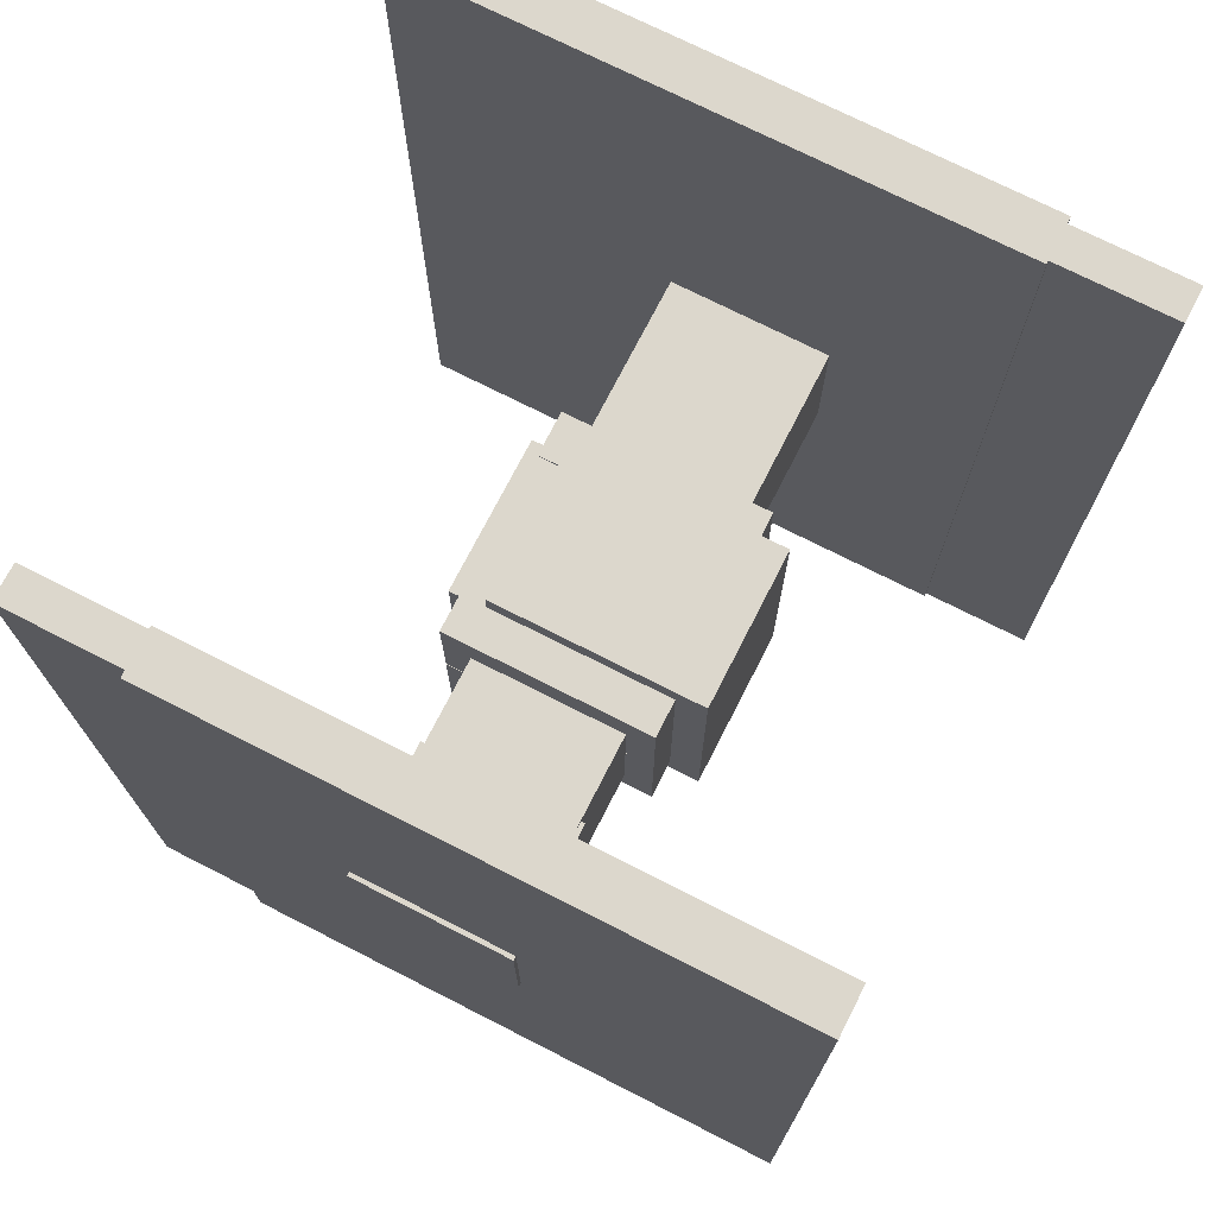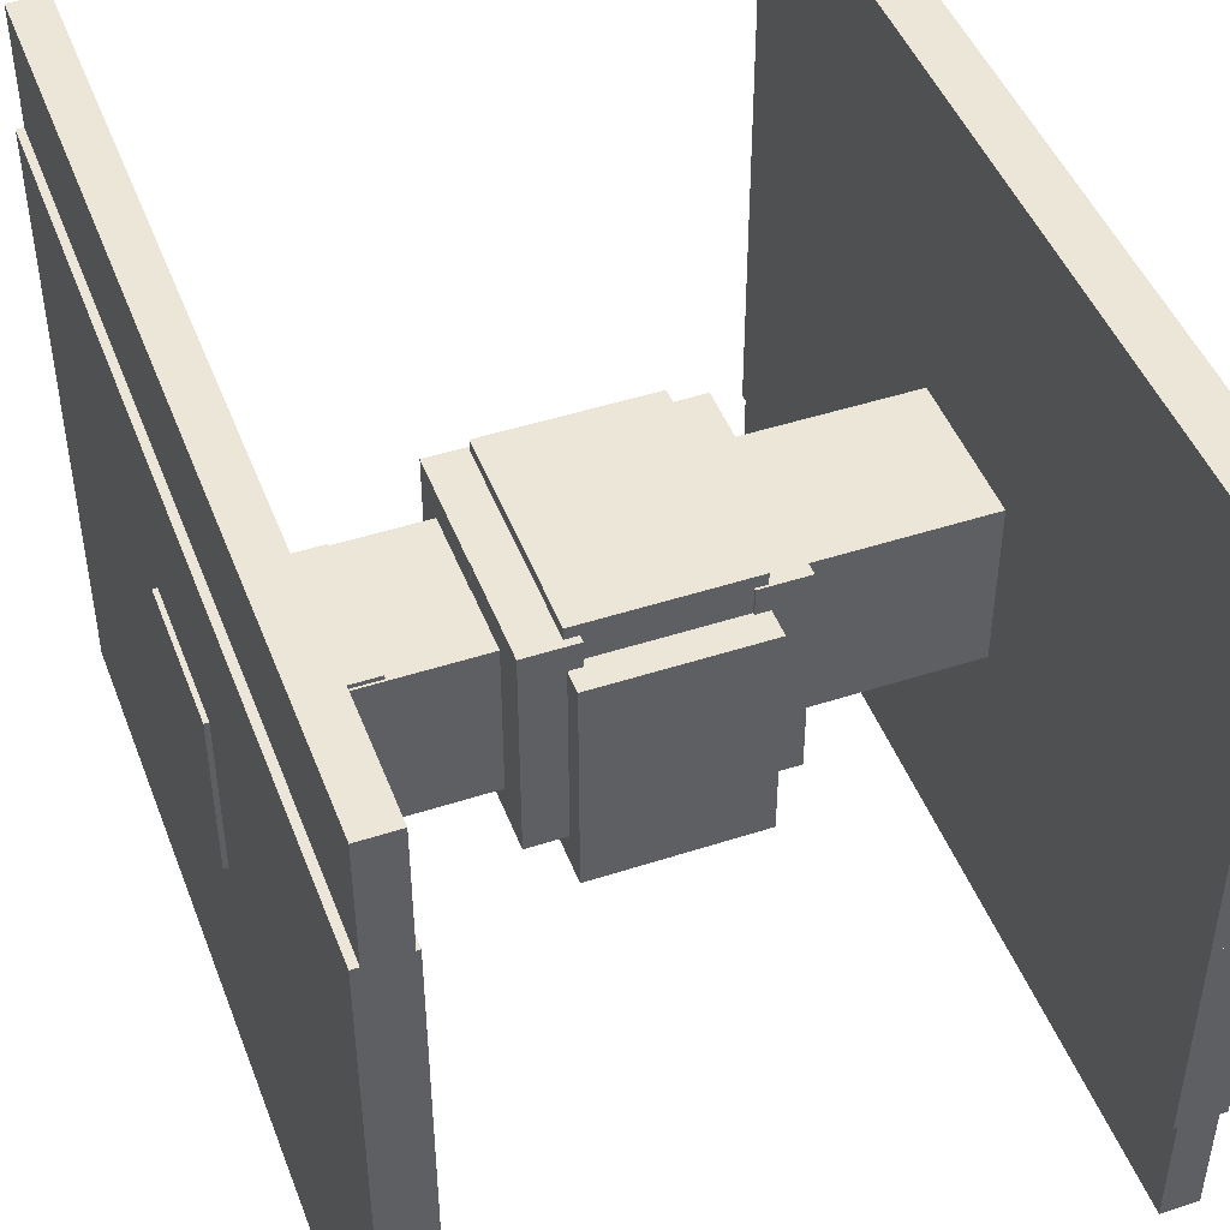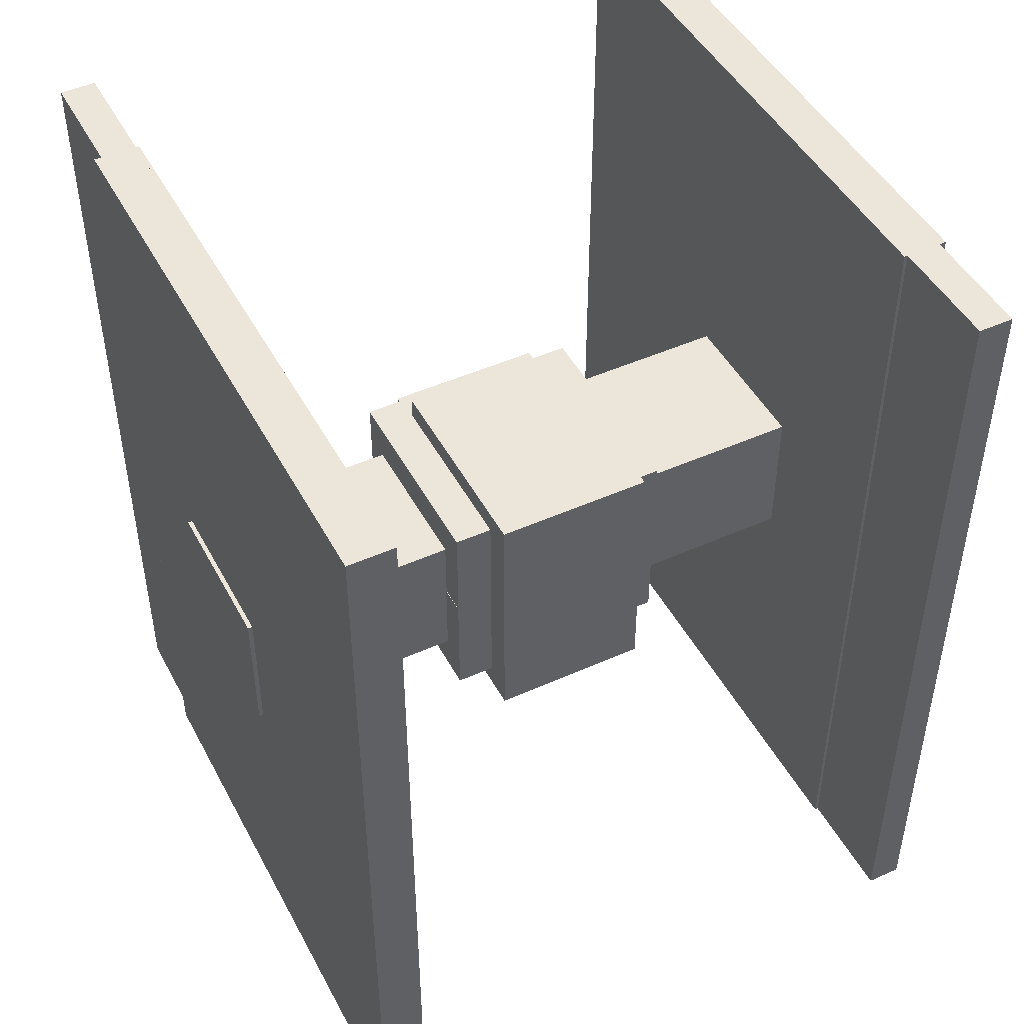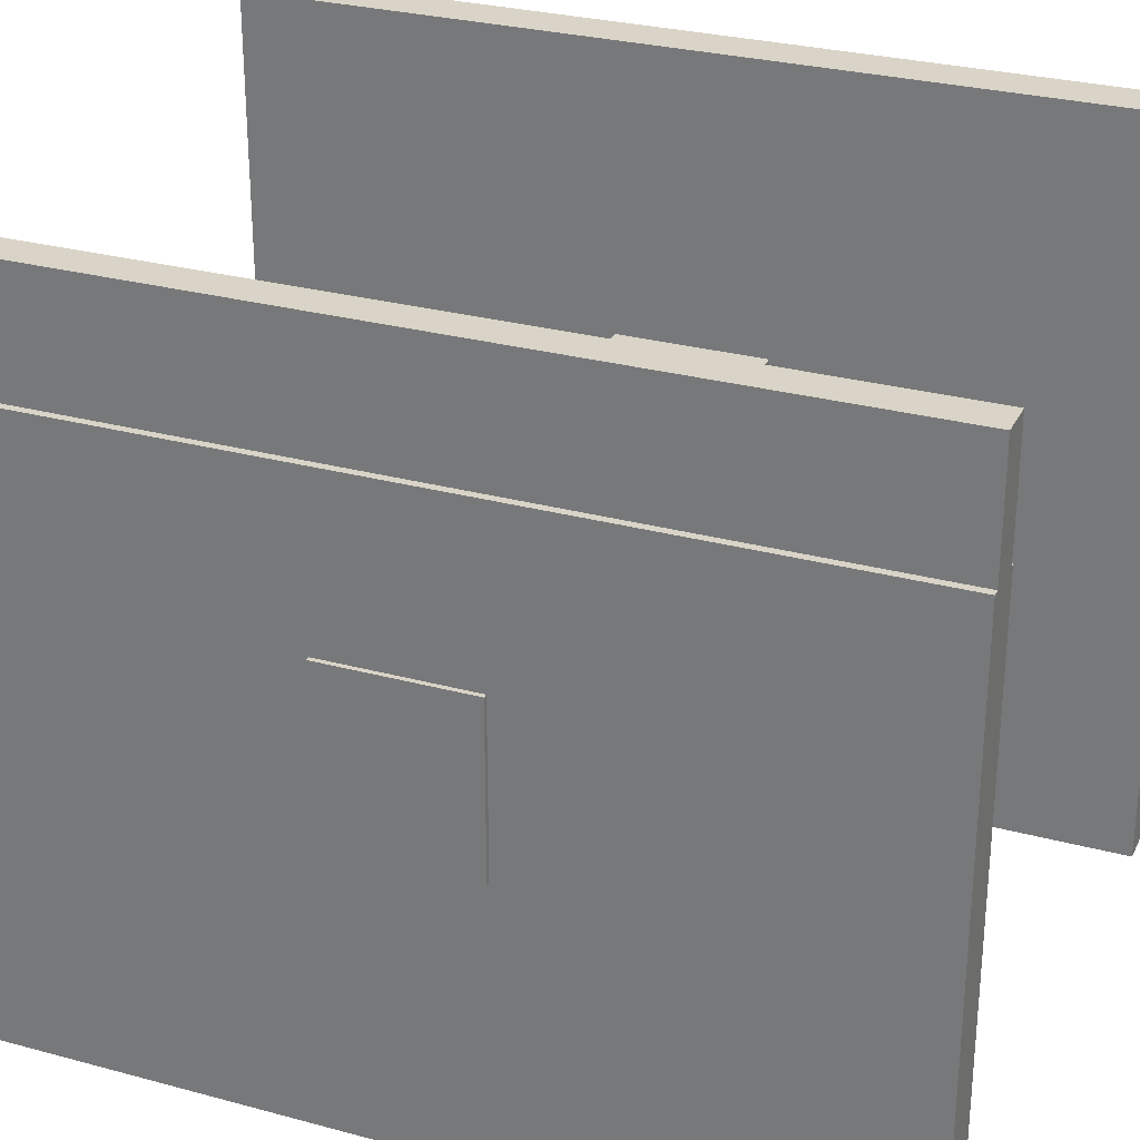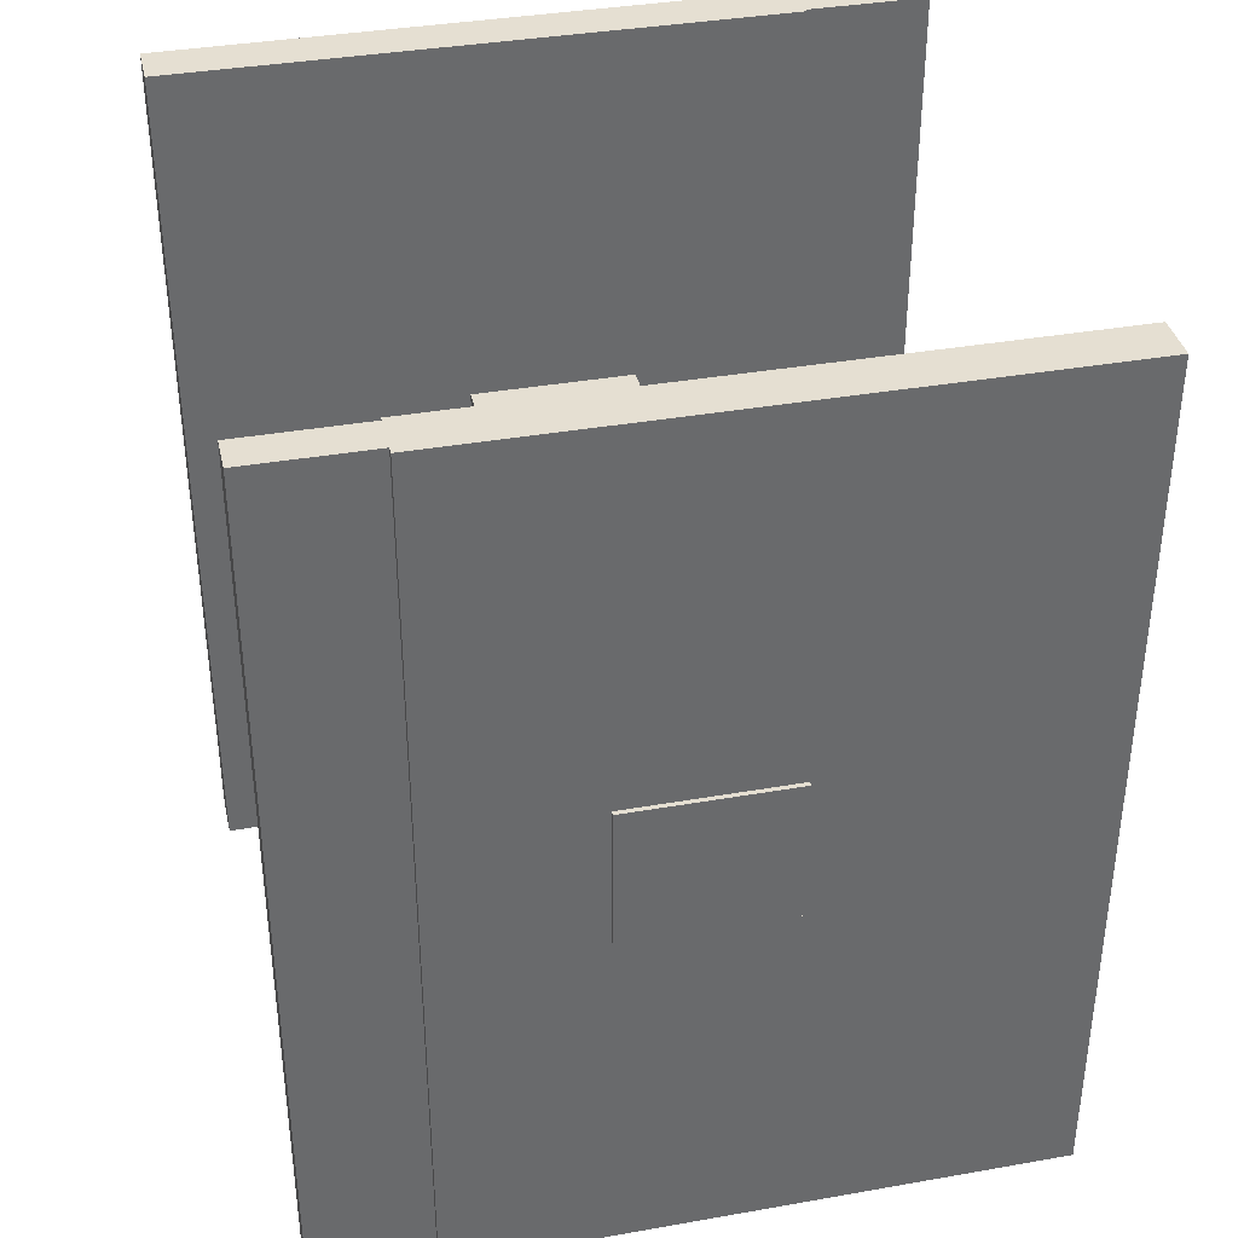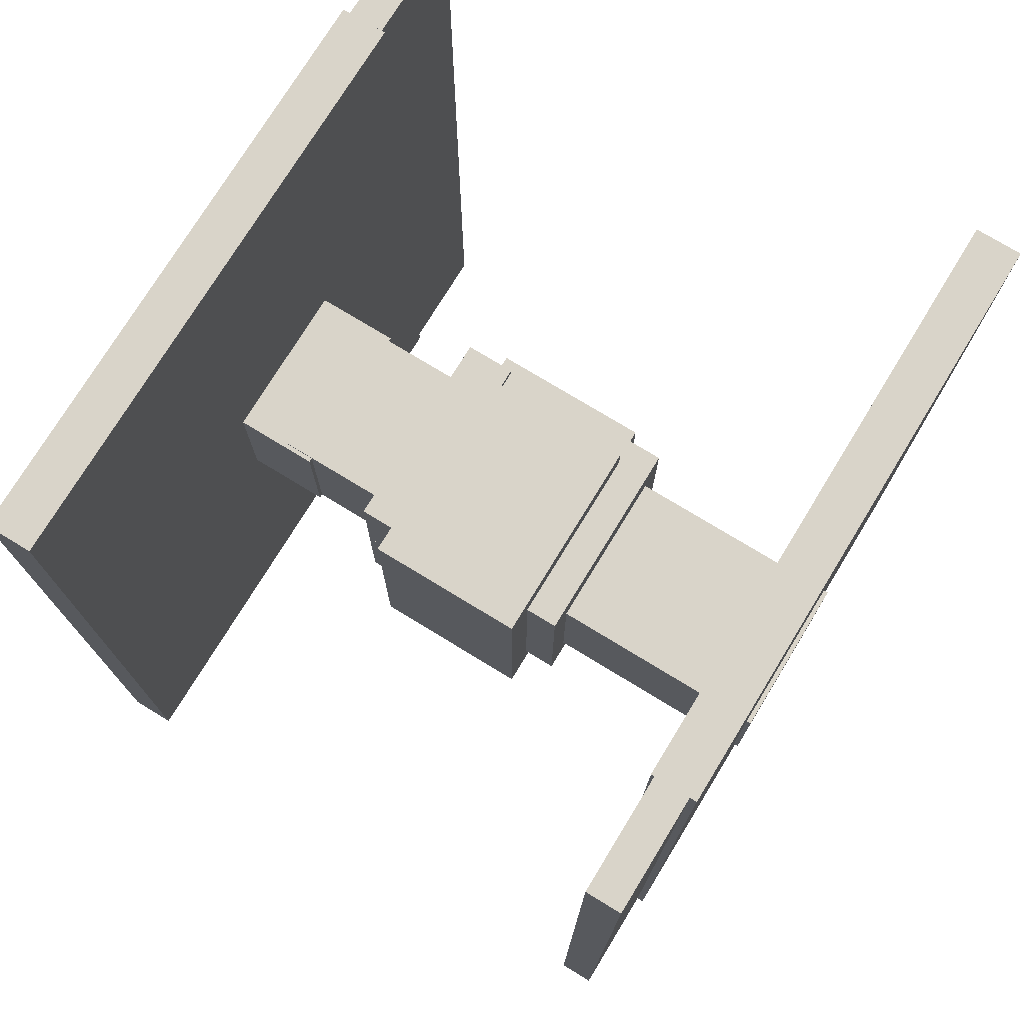
<metadata>
{"format":"obj","ext":"obj","renderer":"f3d","projection":"perspective","resolution":1024,"background":"white","views":[{"elev":72.9,"azim":117.0,"up":"+Y"},{"elev":46.4,"azim":159.6,"up":"+Z"},{"elev":46.9,"azim":153.0,"up":"+Y"},{"elev":28.6,"azim":112.1,"up":"+Z"},{"elev":37.4,"azim":-102.7,"up":"+Y"},{"elev":74.9,"azim":-148.6,"up":"+Y"}]}
</metadata>
<code>
v -0.3751 -0.5 -0.4084
v -0.3751 0.02366 -0.4084
v -0.3341 0.02366 -0.4084
v -0.3341 -0.5 -0.4084
v -0.3751 -0.5 -0.02565
v -0.3751 0.02366 -0.02565
v -0.3341 0.02366 -0.02565
v -0.3341 -0.5 -0.02565
v -0.3751 -0.4842 -0.4084
v -0.3751 0.5 -0.4084
v -0.3341 0.5 -0.4084
v -0.3341 -0.4842 -0.4084
v -0.3751 -0.4842 -0.02565
v -0.3751 0.5 -0.02565
v -0.3341 0.5 -0.02565
v -0.3341 -0.4842 -0.02565
v -0.3883 -0.08125 -0.09325
v -0.3883 0.08182 -0.09325
v -0.3666 0.08182 -0.09325
v -0.3666 -0.08125 -0.09325
v -0.3883 -0.08125 0.09345
v -0.3883 0.08182 0.09345
v -0.3666 0.08182 0.09345
v -0.3666 -0.08125 0.09345
v -0.3832 -0.5 -0.2745
v -0.3832 0.5 -0.2745
v -0.3302 0.5 -0.2745
v -0.3302 -0.5 -0.2745
v -0.3832 -0.5 0.4084
v -0.3832 0.5 0.4084
v -0.3302 0.5 0.4084
v -0.3302 -0.5 0.4084
v -0.3386 -0.08378 -0.0932
v -0.3386 0.08387 -0.0932
v -0.1164 0.08387 -0.0932
v -0.1164 -0.08378 -0.0932
v -0.3386 -0.08378 0.0934
v -0.3386 0.08387 0.0934
v -0.1164 0.08387 0.0934
v -0.1164 -0.08378 0.0934
v -0.1333 -0.1172 -0.1212
v -0.1333 0.1228 -0.1212
v -0.07959 0.1228 -0.1212
v -0.07959 -0.1172 -0.1212
v -0.1333 -0.1172 0.1216
v -0.1333 0.1228 0.1216
v -0.07959 0.1228 0.1216
v -0.07959 -0.1172 0.1216
v -0.09517 -0.1519 -0.1564
v -0.09517 0.1544 -0.1564
v 0.09001 0.1544 -0.1564
v 0.09001 -0.1519 -0.1564
v -0.09517 -0.1519 0.09175
v -0.09517 0.1544 0.09175
v 0.09001 0.1544 0.09175
v 0.09001 -0.1519 0.09175
v -0.09274 -0.1204 0.07634
v -0.09274 0.1203 0.07634
v 0.09009 0.1203 0.07634
v 0.09009 -0.1204 0.07634
v -0.09274 -0.1204 0.135
v -0.09274 0.1203 0.135
v 0.09009 0.1203 0.135
v 0.09009 -0.1204 0.135
v 0.07542 -0.1257 -0.1212
v 0.07542 0.009372 -0.1212
v 0.1341 0.009372 -0.1212
v 0.1341 -0.1257 -0.1212
v 0.07542 -0.1257 0.1216
v 0.07542 0.009372 0.1216
v 0.1341 0.009372 0.1216
v 0.1341 -0.1257 0.1216
v 0.07542 -0.000425 -0.1212
v 0.07542 0.1284 -0.1212
v 0.1337 0.1284 -0.1212
v 0.1337 -0.000425 -0.1212
v 0.07542 -0.000425 0.1216
v 0.07542 0.1284 0.1216
v 0.1337 0.1284 0.1216
v 0.1337 -0.000425 0.1216
v 0.1157 -0.08417 -0.08841
v 0.1157 0.08371 -0.08841
v 0.2695 0.08371 -0.08841
v 0.2695 -0.08417 -0.08841
v 0.1157 -0.08417 0.08842
v 0.1157 0.08371 0.08842
v 0.2695 0.08371 0.08842
v 0.2695 -0.08417 0.08842
v 0.2332 -0.08177 -0.0934
v 0.2332 0.08131 -0.0934
v 0.3385 0.08131 -0.0934
v 0.3385 -0.08177 -0.0934
v 0.2332 -0.08177 0.0932
v 0.2332 0.08131 0.0932
v 0.3385 0.08131 0.0932
v 0.3385 -0.08177 0.0932
v 0.3301 -0.5 -0.4084
v 0.3301 0.5 -0.4084
v 0.3832 0.5 -0.4084
v 0.3832 -0.5 -0.4084
v 0.3301 -0.5 0.2745
v 0.3301 0.5 0.2745
v 0.3832 0.5 0.2745
v 0.3832 -0.5 0.2745
v 0.3666 -0.08182 -0.09345
v 0.3666 0.08125 -0.09345
v 0.3883 0.08125 -0.09345
v 0.3883 -0.08182 -0.09345
v 0.3666 -0.08182 0.09325
v 0.3666 0.08125 0.09325
v 0.3883 0.08125 0.09325
v 0.3883 -0.08182 0.09325
v 0.334 -0.5 0.02565
v 0.334 0.4842 0.02565
v 0.375 0.4842 0.02565
v 0.375 -0.5 0.02565
v 0.334 -0.5 0.4084
v 0.334 0.4842 0.4084
v 0.375 0.4842 0.4084
v 0.375 -0.5 0.4084
v 0.334 -0.02366 0.02565
v 0.334 0.5 0.02565
v 0.375 0.5 0.02565
v 0.375 -0.02366 0.02565
v 0.334 -0.02366 0.4084
v 0.334 0.5 0.4084
v 0.375 0.5 0.4084
v 0.375 -0.02366 0.4084
f 1 5 2
f 2 5 6
f 5 8 6
f 6 8 7
f 4 8 7
f 3 4 7
f 1 3 4
f 1 2 3
f 2 7 3
f 2 6 7
f 1 8 5
f 1 4 8
f 9 13 10
f 10 13 14
f 13 16 14
f 14 16 15
f 12 16 15
f 11 12 15
f 9 11 12
f 9 10 11
f 10 15 11
f 10 14 15
f 9 16 13
f 9 12 16
f 17 21 18
f 18 21 22
f 21 24 22
f 22 24 23
f 20 24 23
f 19 20 23
f 17 19 20
f 17 18 19
f 18 23 19
f 18 22 23
f 17 24 21
f 17 20 24
f 25 29 26
f 26 29 30
f 29 32 30
f 30 32 31
f 28 32 31
f 27 28 31
f 25 27 28
f 25 26 27
f 26 31 27
f 26 30 31
f 25 32 29
f 25 28 32
f 33 37 34
f 34 37 38
f 37 40 38
f 38 40 39
f 36 40 39
f 35 36 39
f 33 35 36
f 33 34 35
f 34 39 35
f 34 38 39
f 33 40 37
f 33 36 40
f 41 45 42
f 42 45 46
f 45 48 46
f 46 48 47
f 44 48 47
f 43 44 47
f 41 43 44
f 41 42 43
f 42 47 43
f 42 46 47
f 41 48 45
f 41 44 48
f 49 53 50
f 50 53 54
f 53 56 54
f 54 56 55
f 52 56 55
f 51 52 55
f 49 51 52
f 49 50 51
f 50 55 51
f 50 54 55
f 49 56 53
f 49 52 56
f 57 61 58
f 58 61 62
f 61 64 62
f 62 64 63
f 60 64 63
f 59 60 63
f 57 59 60
f 57 58 59
f 58 63 59
f 58 62 63
f 57 64 61
f 57 60 64
f 65 69 66
f 66 69 70
f 69 72 70
f 70 72 71
f 68 72 71
f 67 68 71
f 65 67 68
f 65 66 67
f 66 71 67
f 66 70 71
f 65 72 69
f 65 68 72
f 73 77 74
f 74 77 78
f 77 80 78
f 78 80 79
f 76 80 79
f 75 76 79
f 73 75 76
f 73 74 75
f 74 79 75
f 74 78 79
f 73 80 77
f 73 76 80
f 81 85 82
f 82 85 86
f 85 88 86
f 86 88 87
f 84 88 87
f 83 84 87
f 81 83 84
f 81 82 83
f 82 87 83
f 82 86 87
f 81 88 85
f 81 84 88
f 89 93 90
f 90 93 94
f 93 96 94
f 94 96 95
f 92 96 95
f 91 92 95
f 89 91 92
f 89 90 91
f 90 95 91
f 90 94 95
f 89 96 93
f 89 92 96
f 97 101 98
f 98 101 102
f 101 104 102
f 102 104 103
f 100 104 103
f 99 100 103
f 97 99 100
f 97 98 99
f 98 103 99
f 98 102 103
f 97 104 101
f 97 100 104
f 105 109 106
f 106 109 110
f 109 112 110
f 110 112 111
f 108 112 111
f 107 108 111
f 105 107 108
f 105 106 107
f 106 111 107
f 106 110 111
f 105 112 109
f 105 108 112
f 113 117 114
f 114 117 118
f 117 120 118
f 118 120 119
f 116 120 119
f 115 116 119
f 113 115 116
f 113 114 115
f 114 119 115
f 114 118 119
f 113 120 117
f 113 116 120
f 121 125 122
f 122 125 126
f 125 128 126
f 126 128 127
f 124 128 127
f 123 124 127
f 121 123 124
f 121 122 123
f 122 127 123
f 122 126 127
f 121 128 125
f 121 124 128

</code>
